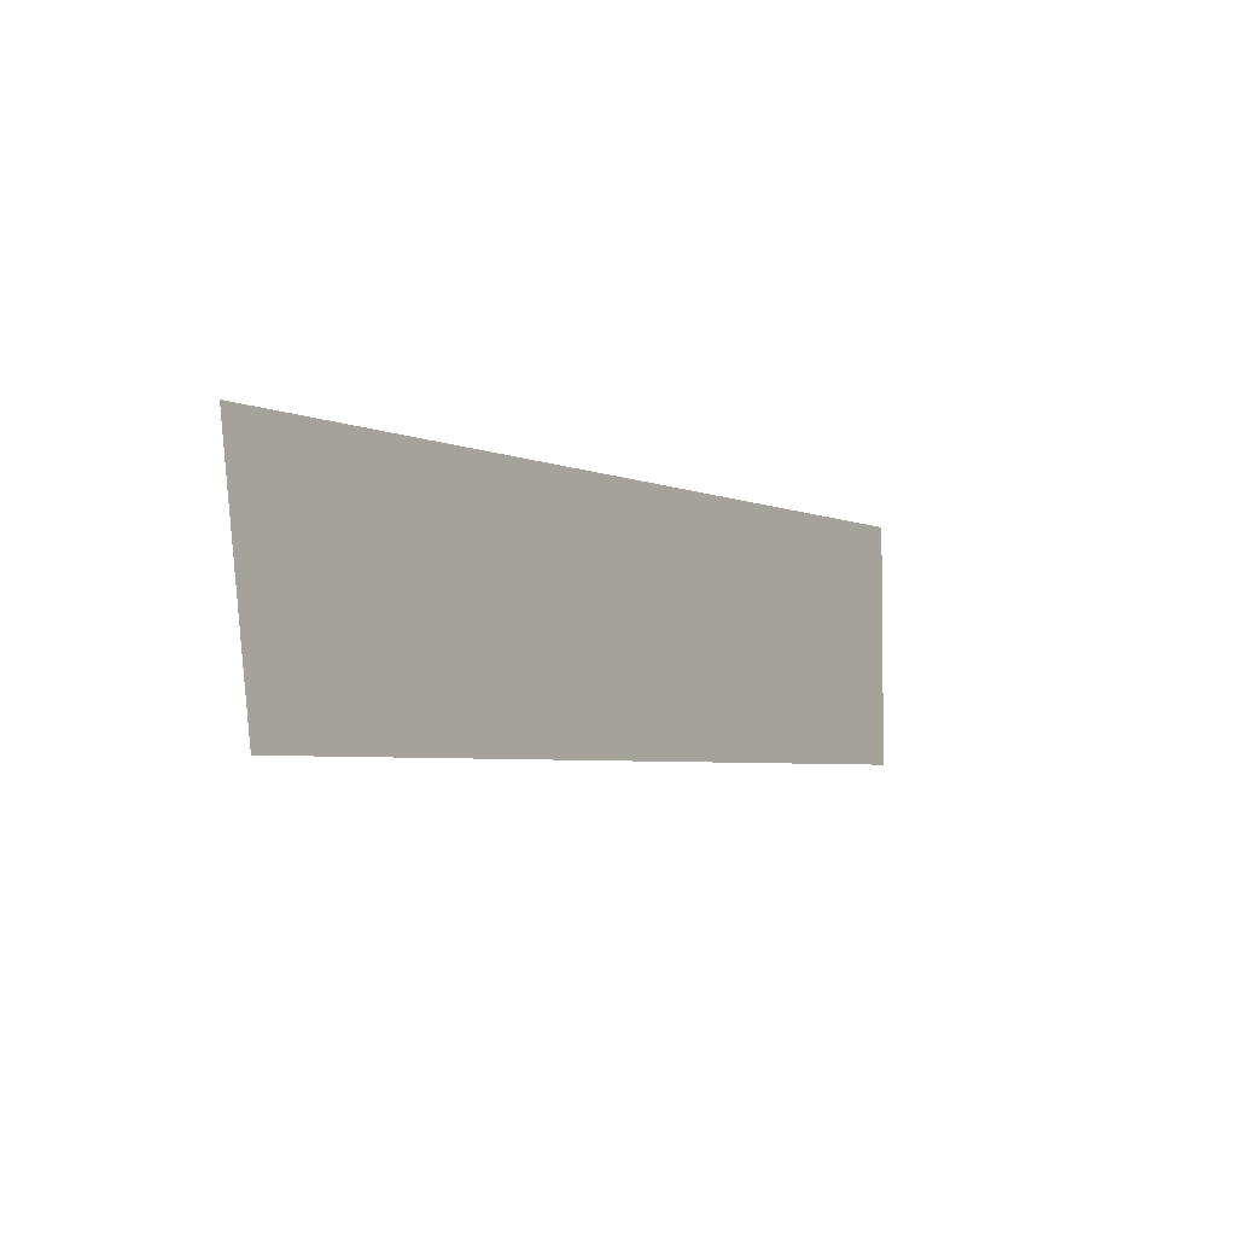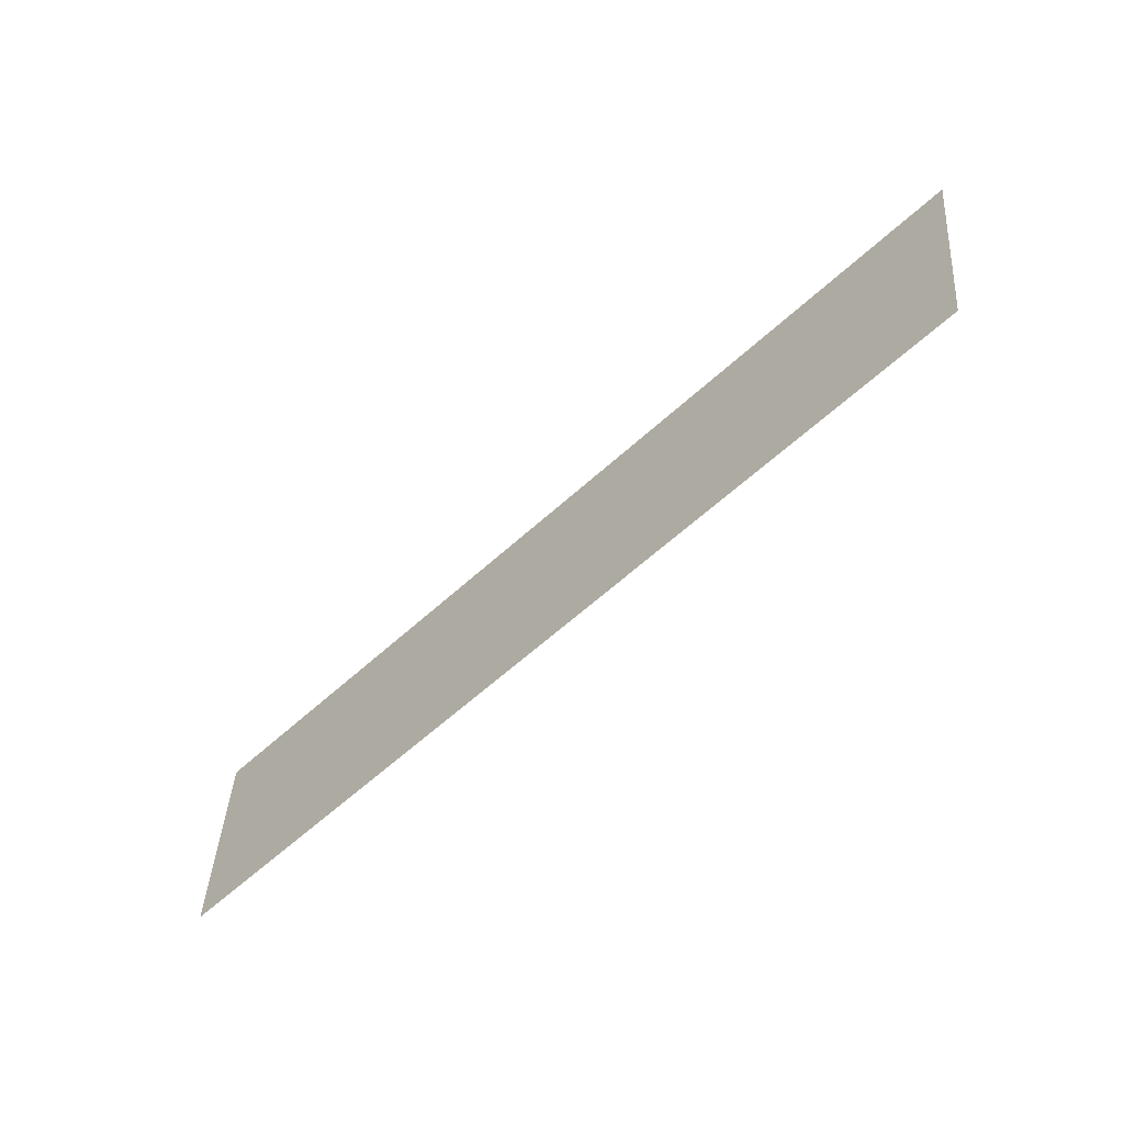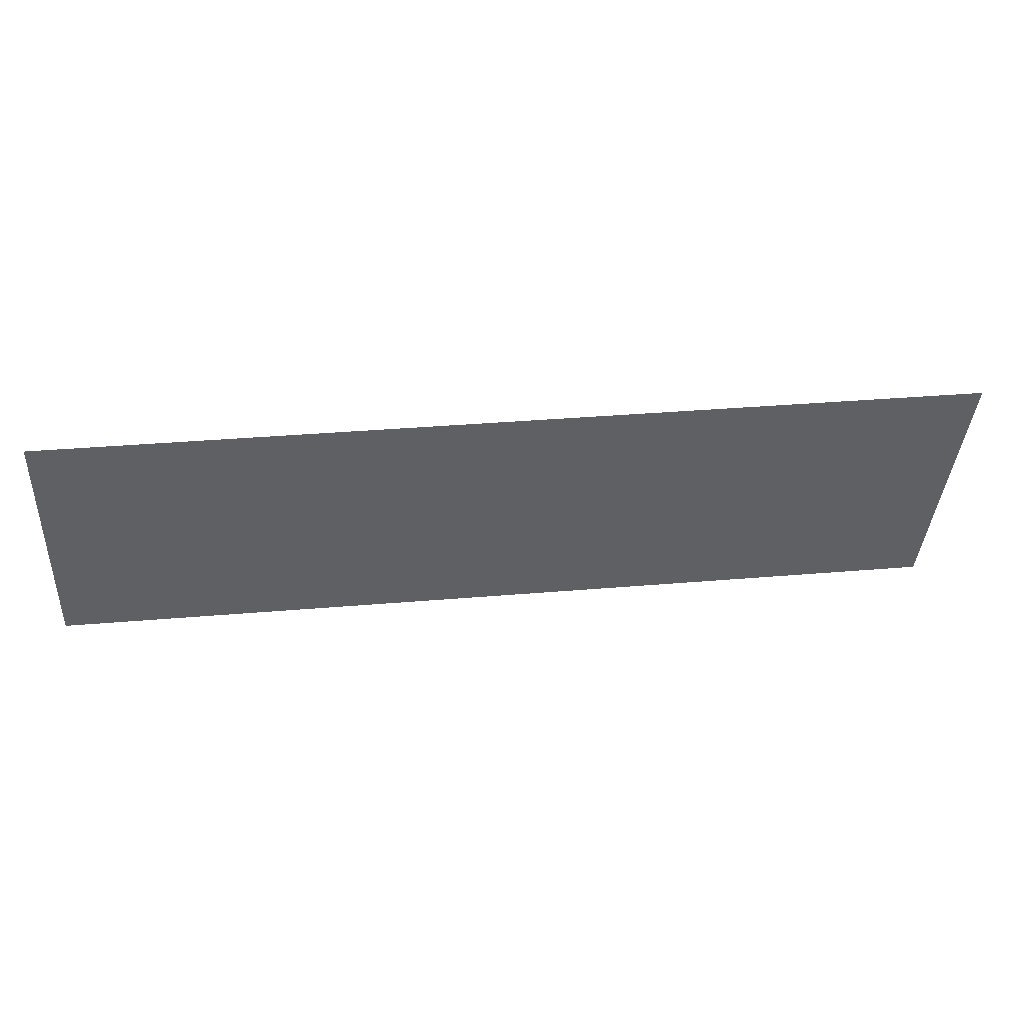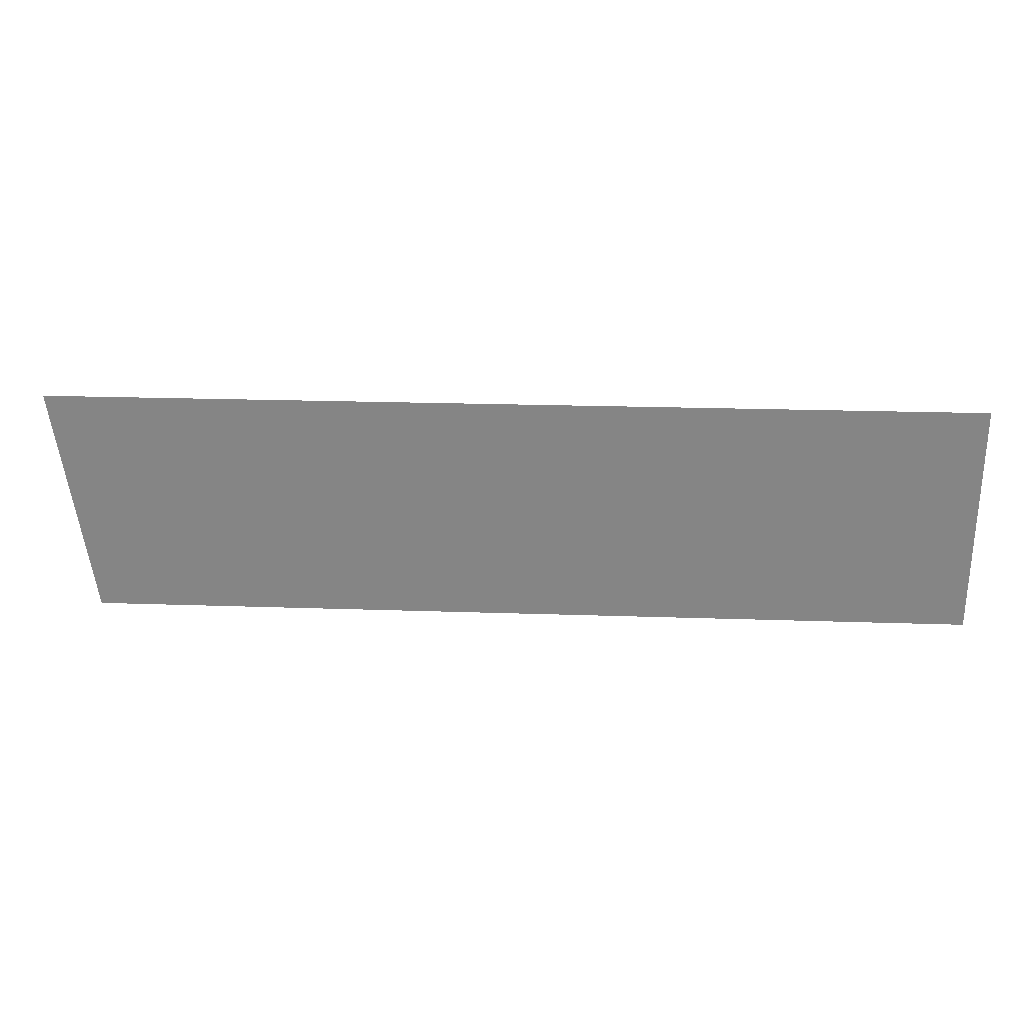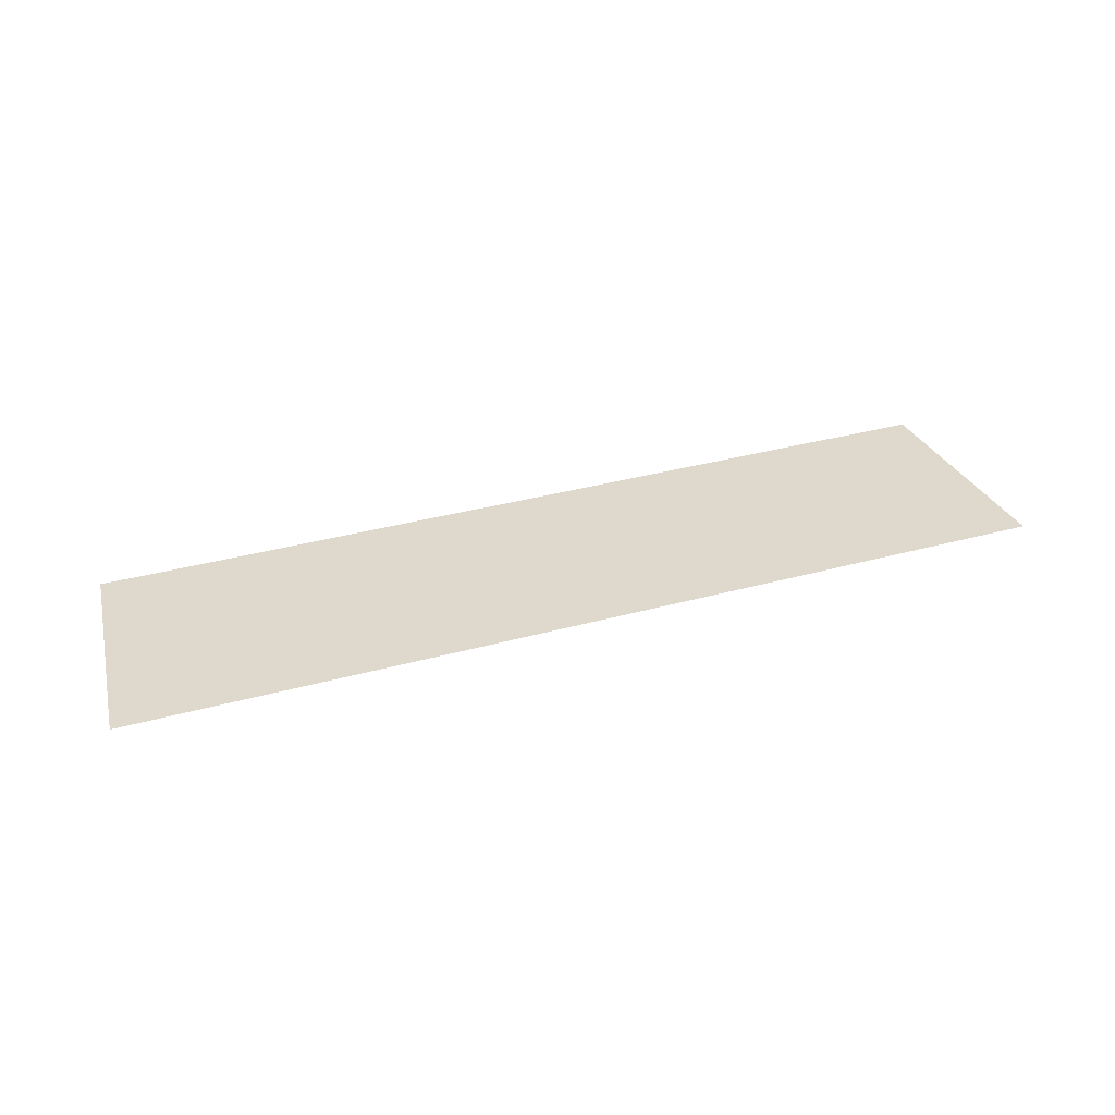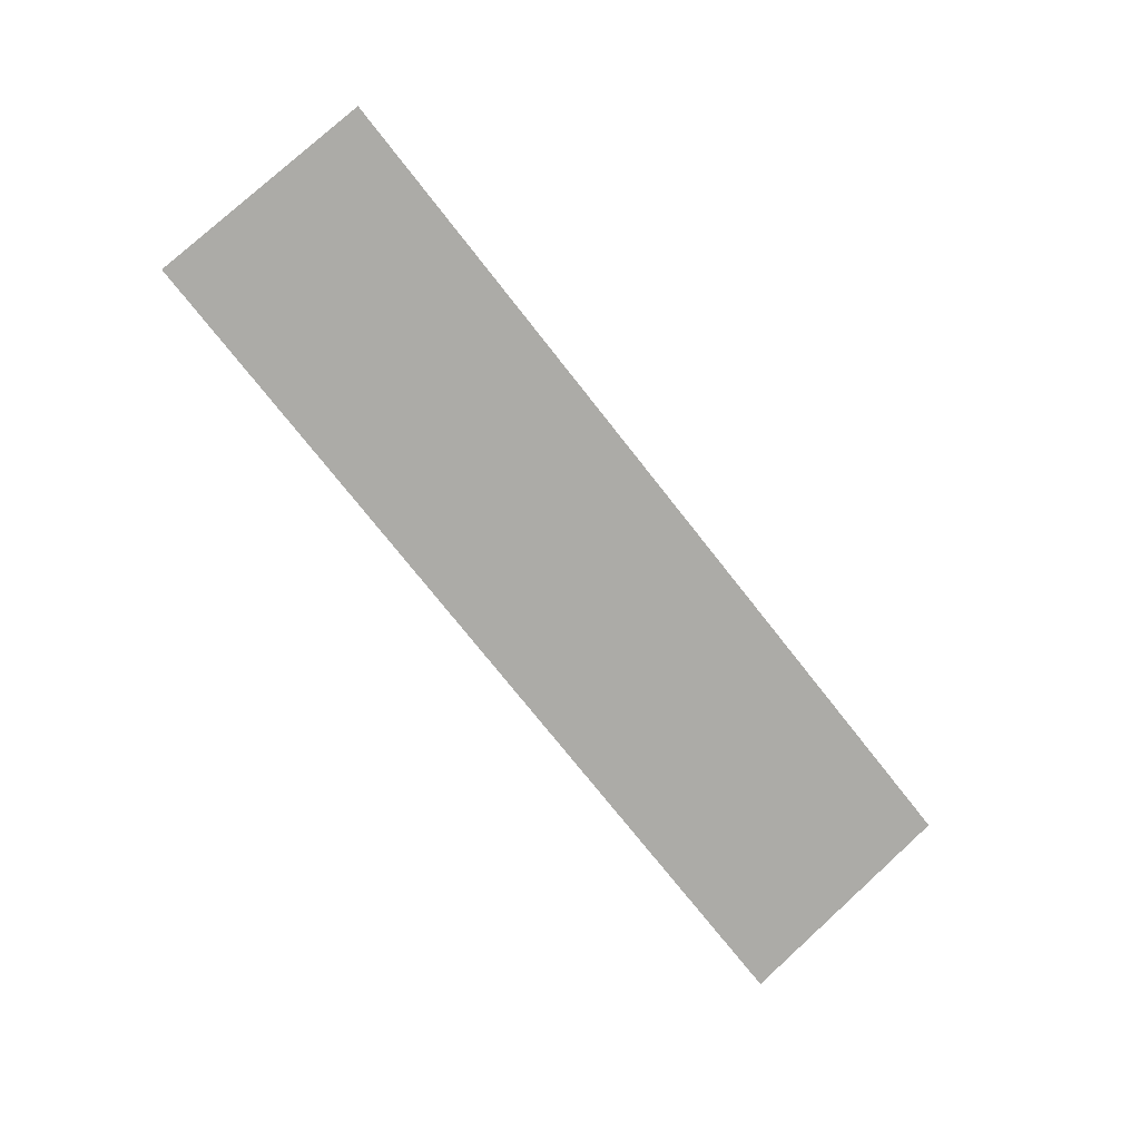
<metadata>
{"format":"obj","ext":"obj","renderer":"f3d","projection":"perspective","resolution":1024,"background":"white","views":[{"elev":-4.2,"azim":-55.0,"up":"+Z"},{"elev":-61.5,"azim":-137.2,"up":"+Z"},{"elev":43.0,"azim":174.5,"up":"+Z"},{"elev":27.9,"azim":2.7,"up":"+Z"},{"elev":31.9,"azim":-21.7,"up":"+Y"},{"elev":-76.3,"azim":128.4,"up":"+Y"}]}
</metadata>
<code>
o Nimic6_Plane.007
v -2.267 0 1.578
v -1.171 0 1.58
v -2.227 0 1.299
v -1.171 0 1.297
f 1 2 4 3

</code>
